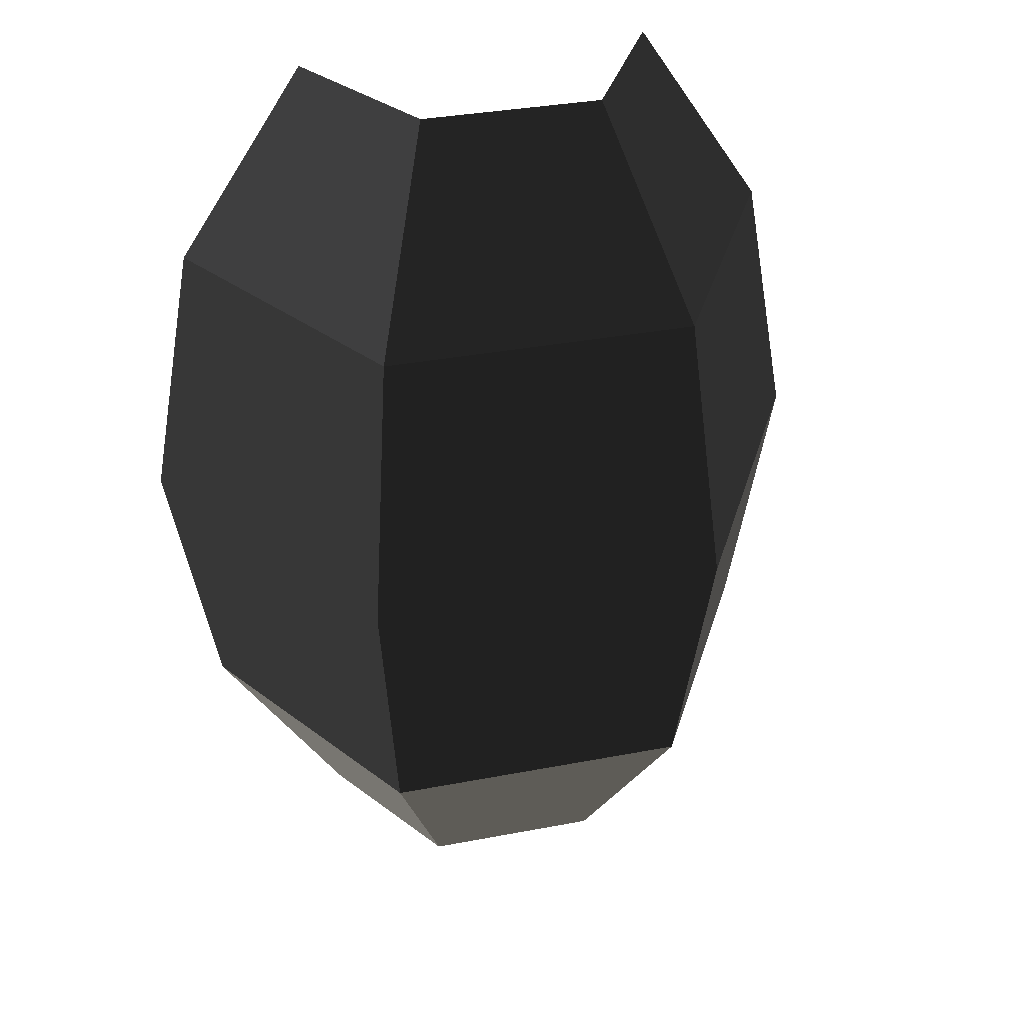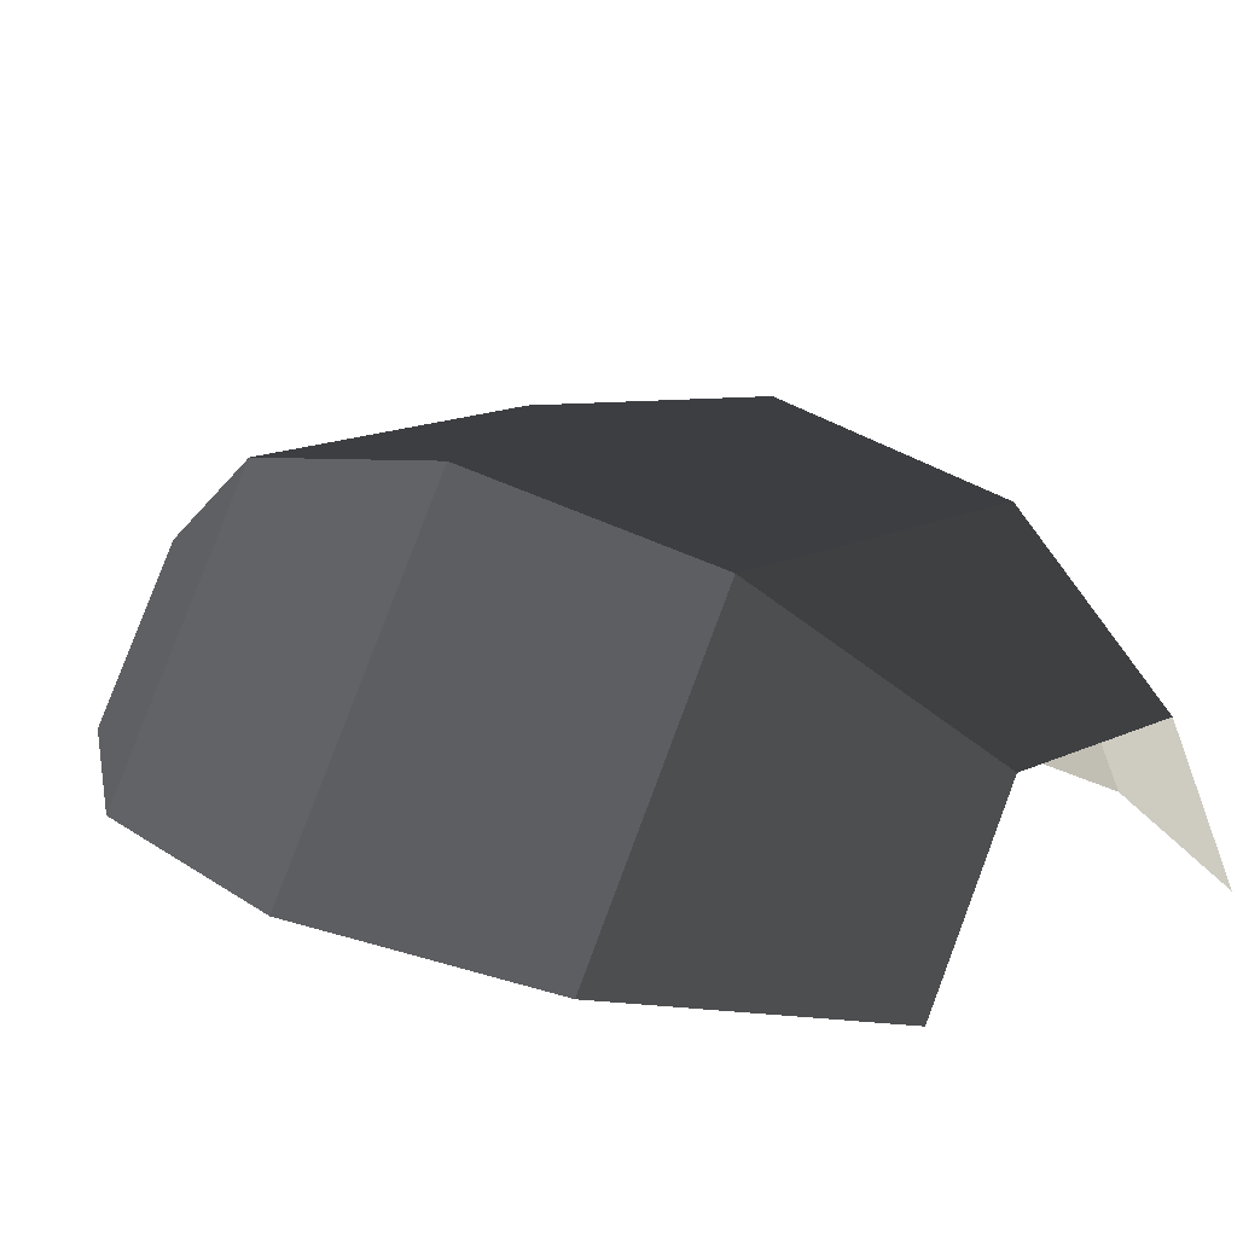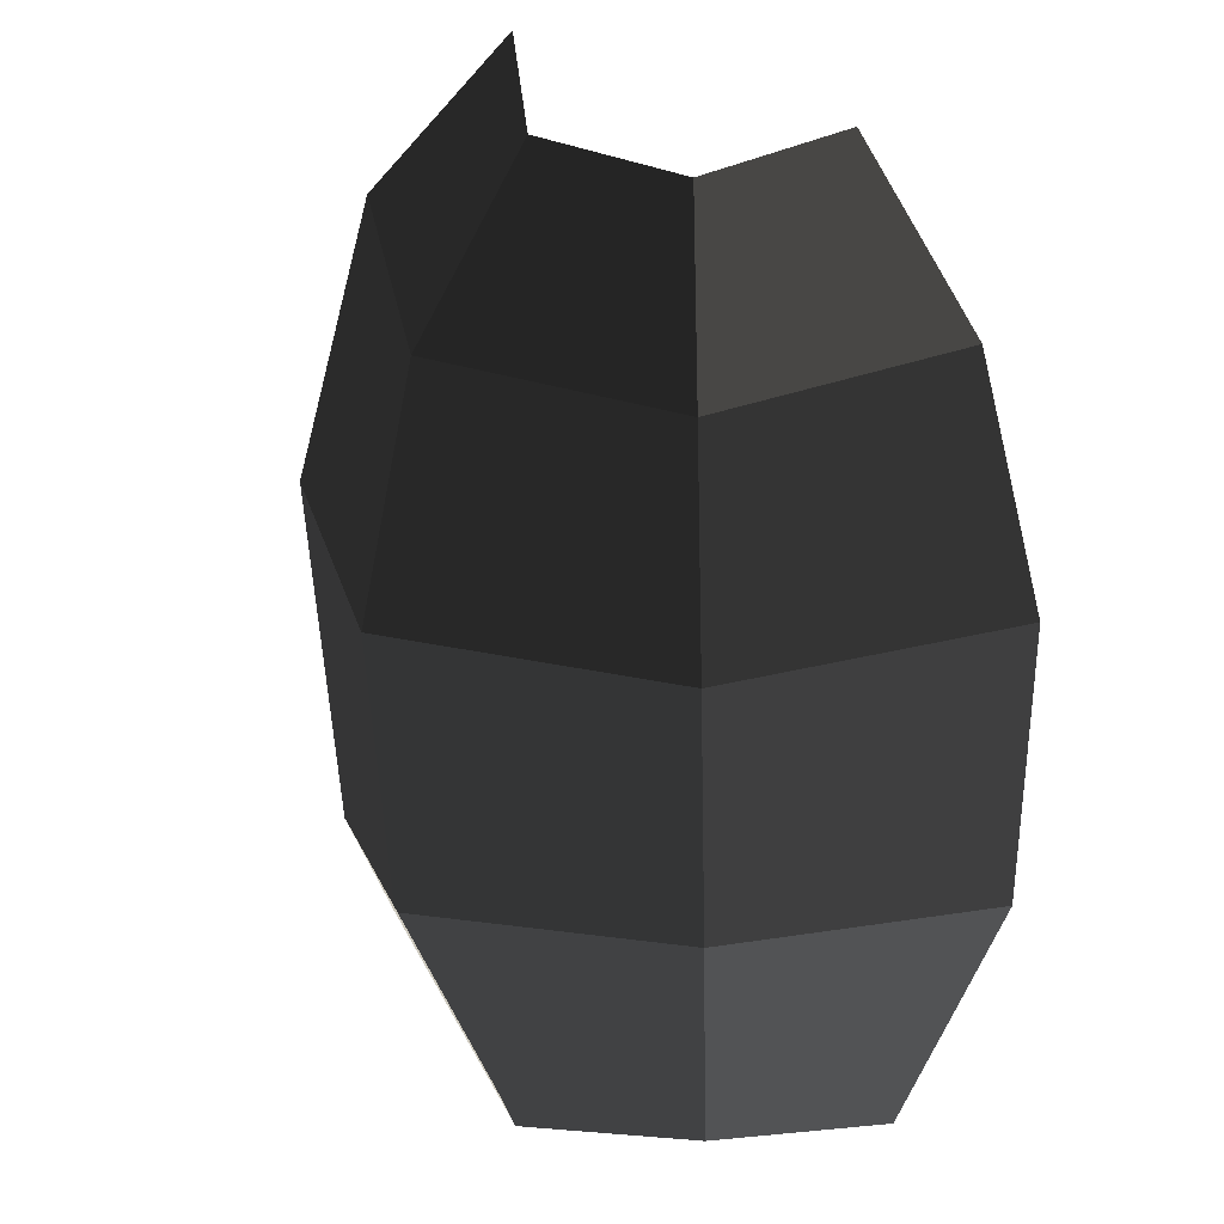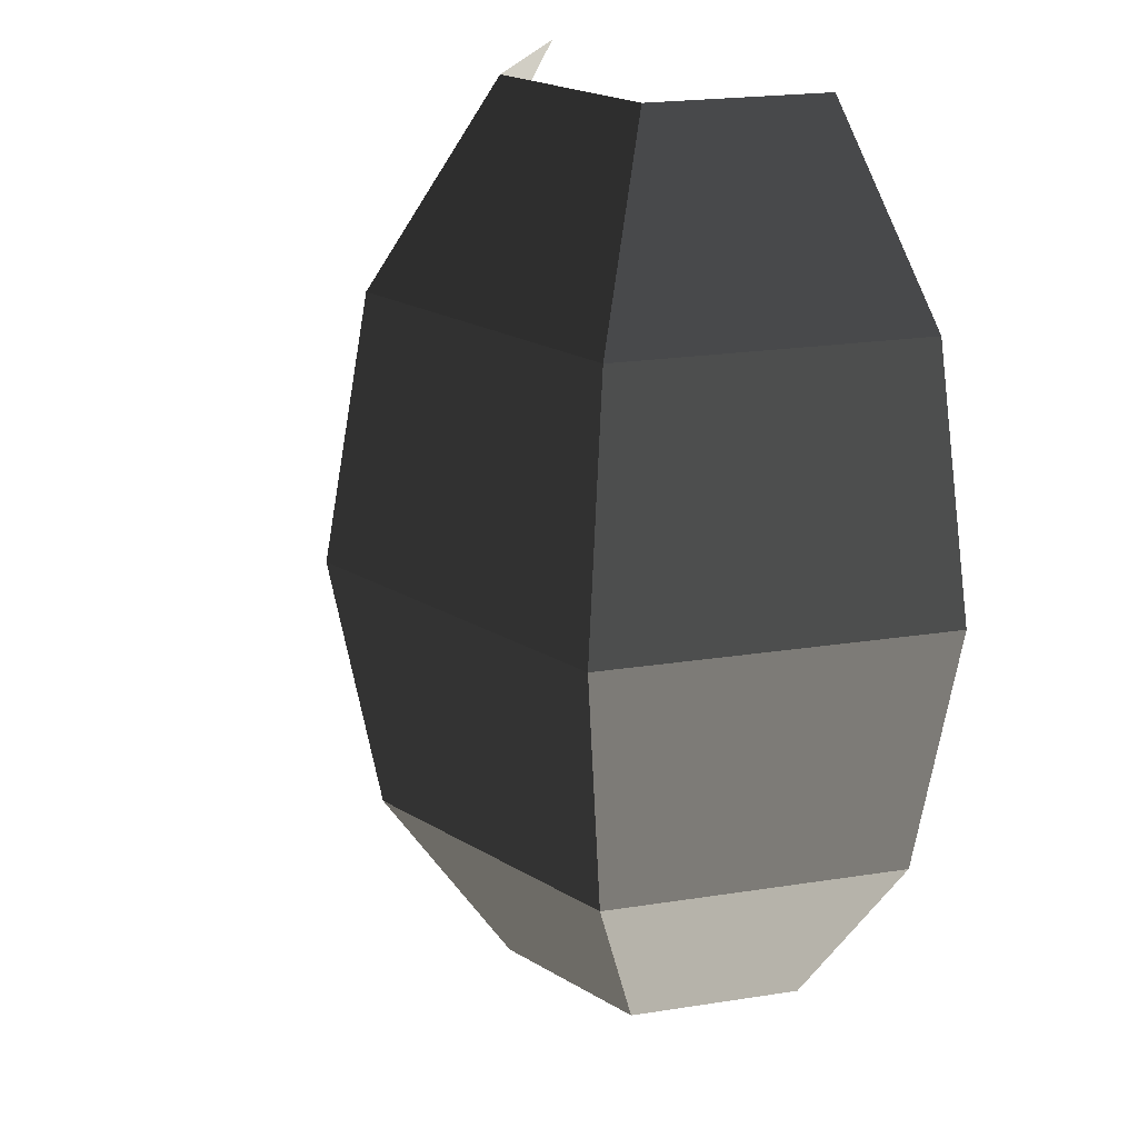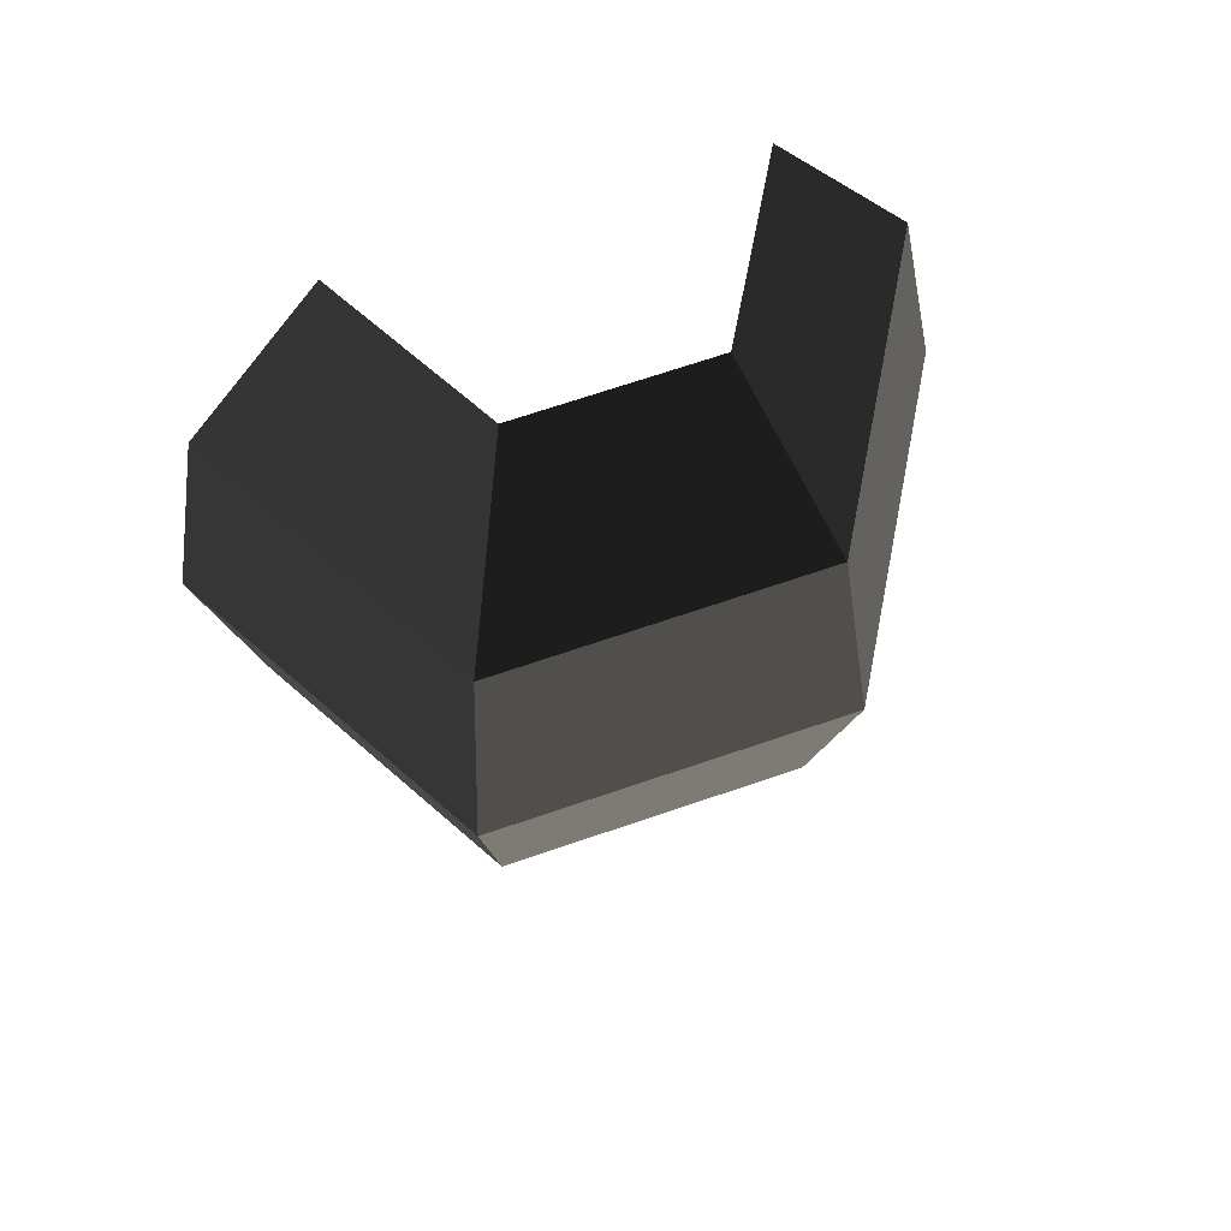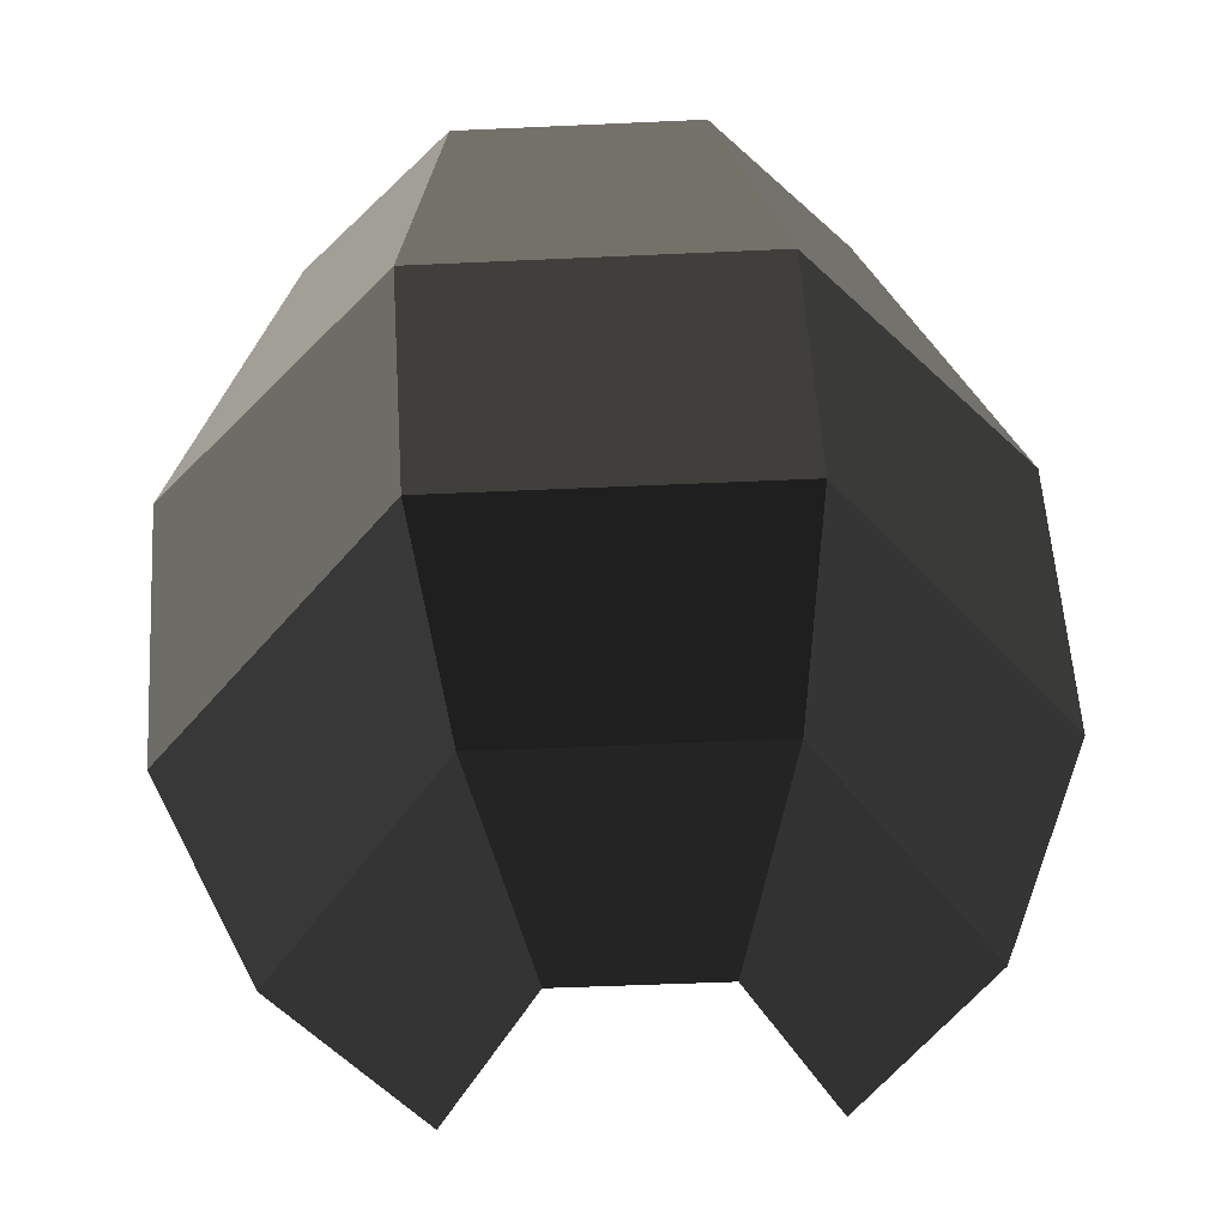
<metadata>
{"format":"obj","ext":"obj","renderer":"f3d","projection":"perspective","resolution":1024,"background":"white","views":[{"elev":34.3,"azim":-14.5,"up":"+Y"},{"elev":15.2,"azim":135.0,"up":"+Z"},{"elev":-19.9,"azim":152.6,"up":"+Y"},{"elev":22.6,"azim":45.1,"up":"+Y"},{"elev":69.1,"azim":-18.9,"up":"+Y"},{"elev":-46.7,"azim":-177.0,"up":"+Z"}]}
</metadata>
<code>
v 0.1732 0.375 0
v 0.1 0.4848 0
v 0.0866 0.375 0.15
v 0.05 0.4848 0.0866
v 0.2 0.225 0
v 0.1 0.225 0.1732
v 0.1732 0.075 0
v 0.0866 0.075 0.15
v 0.1 -0.0348 0
v 0.05 -0.0348 0.0866
v -0.05 -0.0348 0.0866
v -0.0866 0.075 0.15
v -0.1 -0.0348 0
v -0.1732 0.075 0
v -0.2 0.225 0
v -0.1 0.225 0.1732
v 0.1 0.225 0.1732
v 0.0866 0.075 0.15
v -0.0866 0.375 0.15
v 0.0866 0.375 0.15
v -0.05 0.4848 0.0866
v 0.05 0.4848 0.0866
v -0.1732 0.375 0
v -0.1 0.4848 0
v -0.1 0.225 0.1732
v -0.2 0.225 0
g Group_001
f 1 2 4 3
f 1 3 6 5
f 5 6 8 7
f 7 8 10 9
f 10 8 12 11
f 11 12 14 13
f 14 12 16 15
f 16 12 18 17
f 16 17 20 19
f 19 20 22 21
f 19 21 24 23
f 19 23 26 25

</code>
